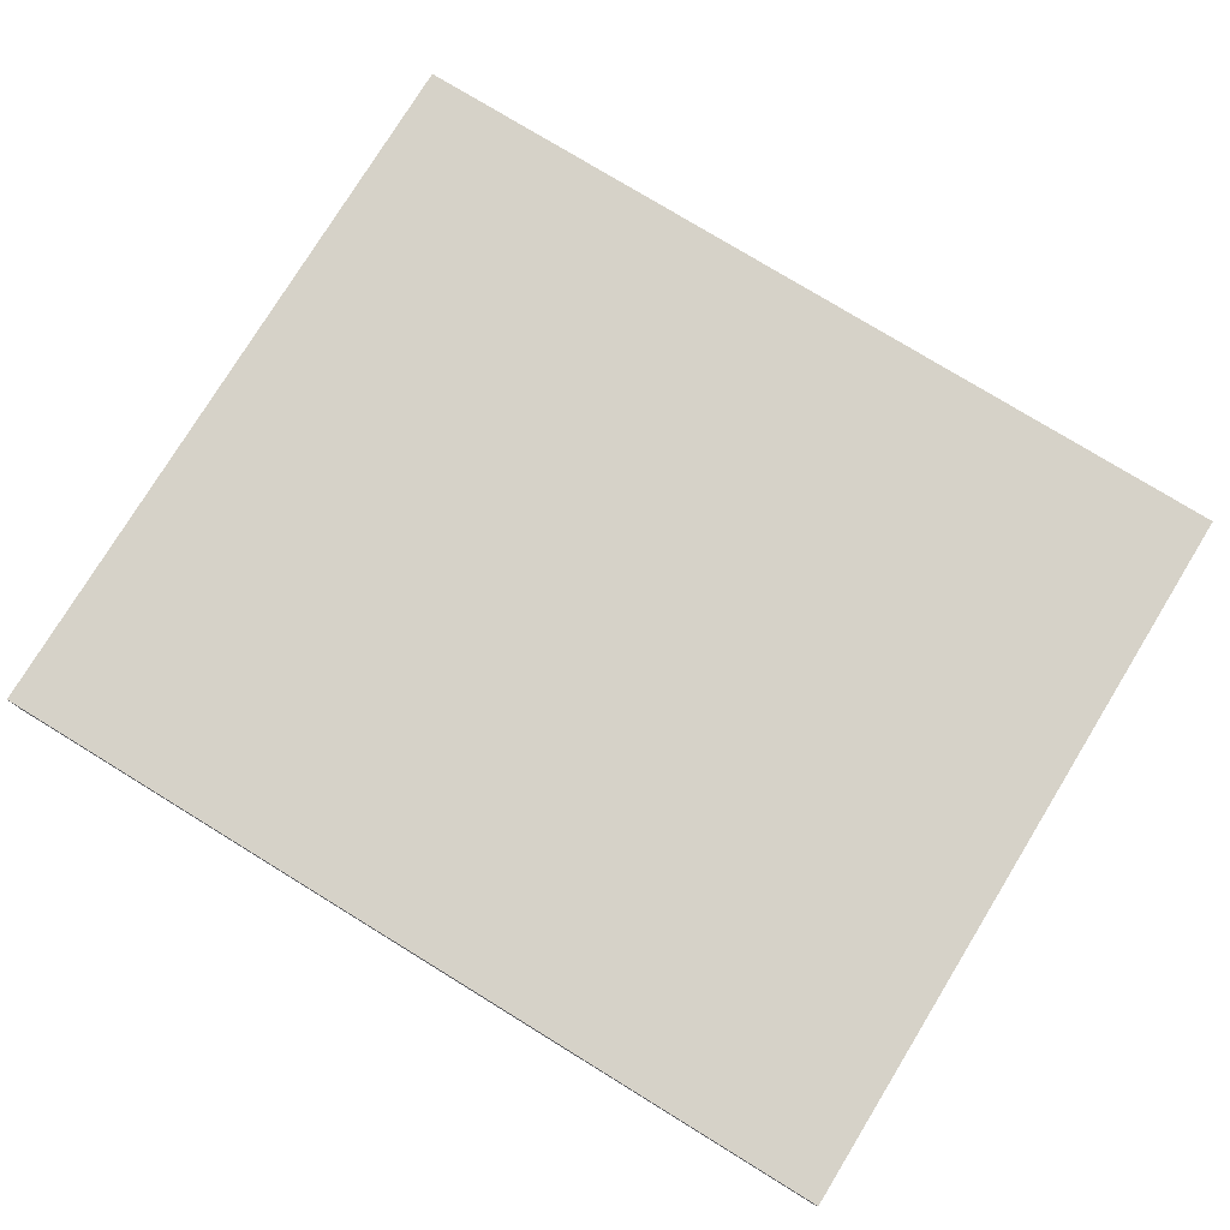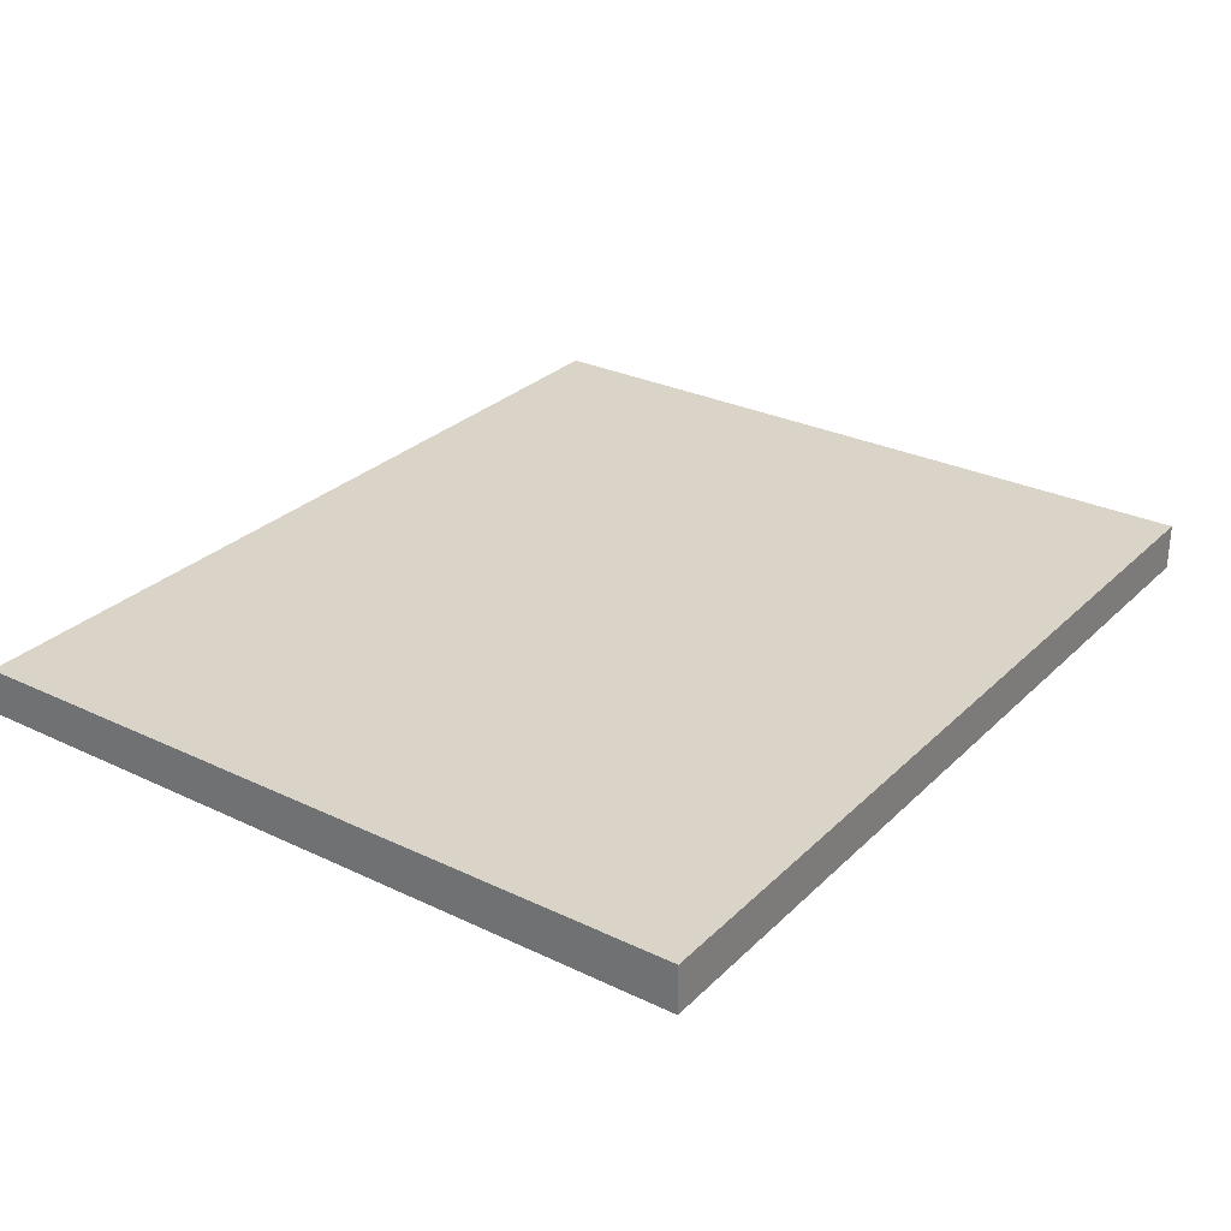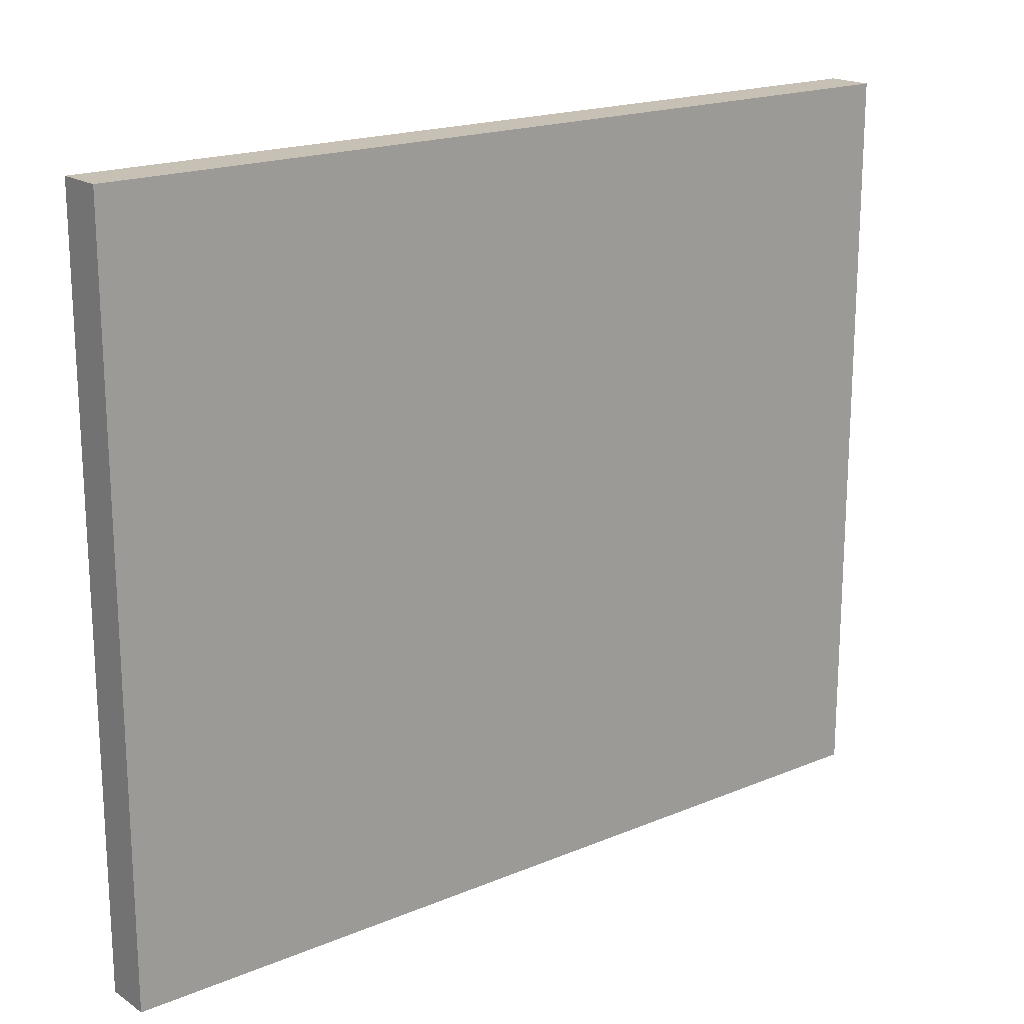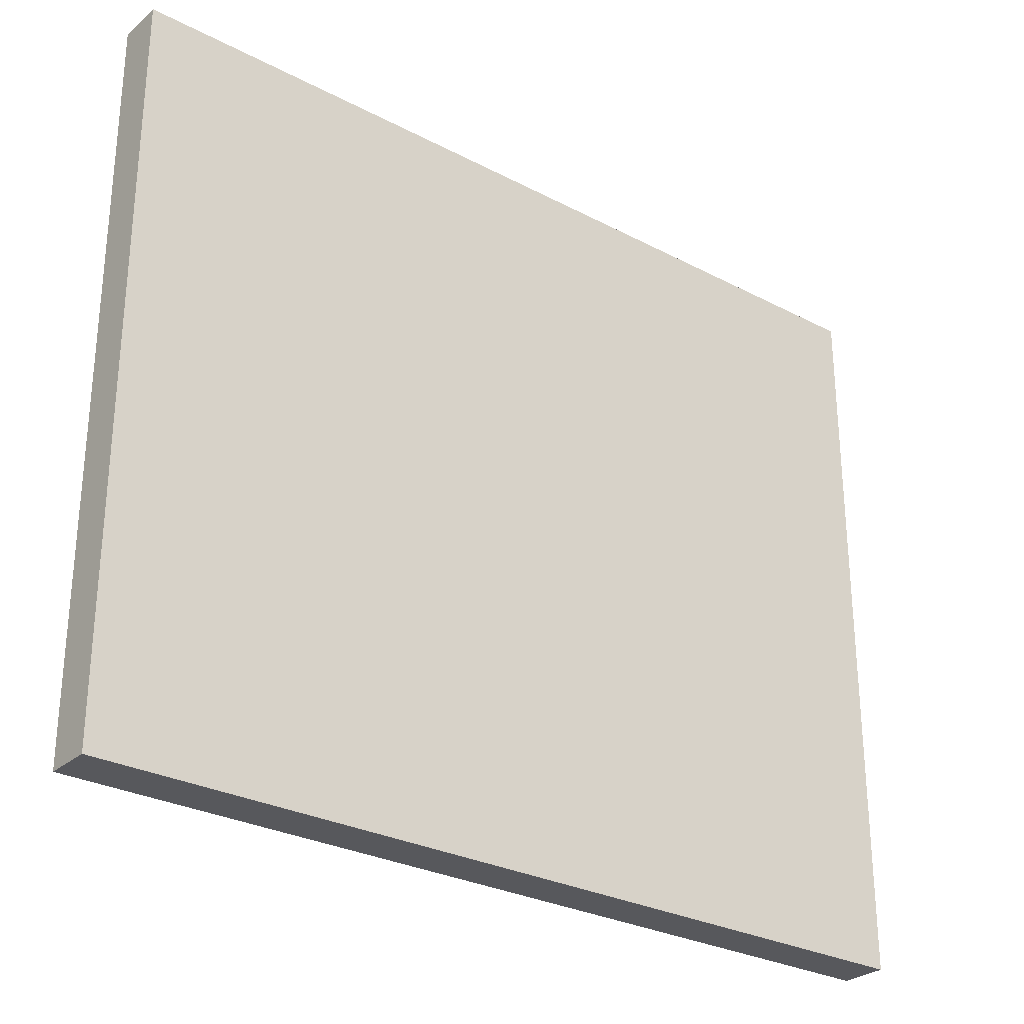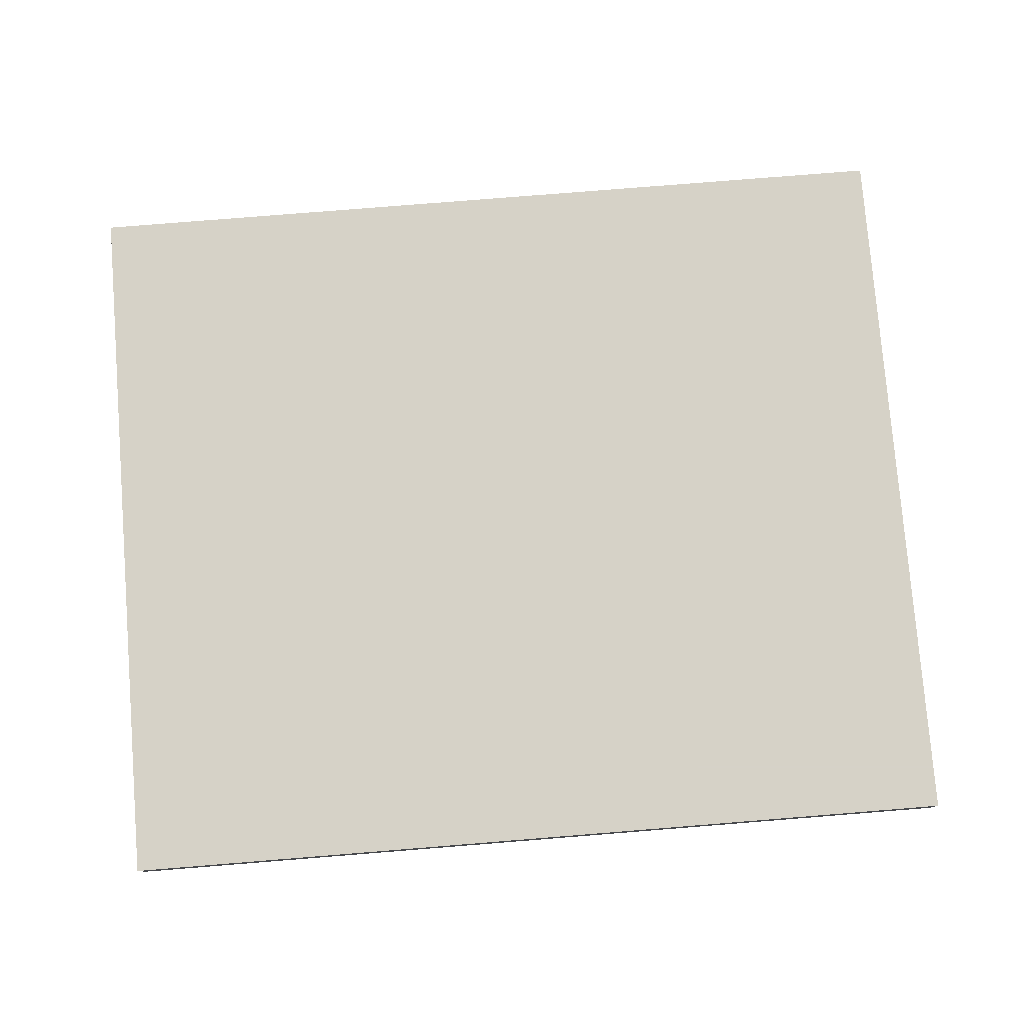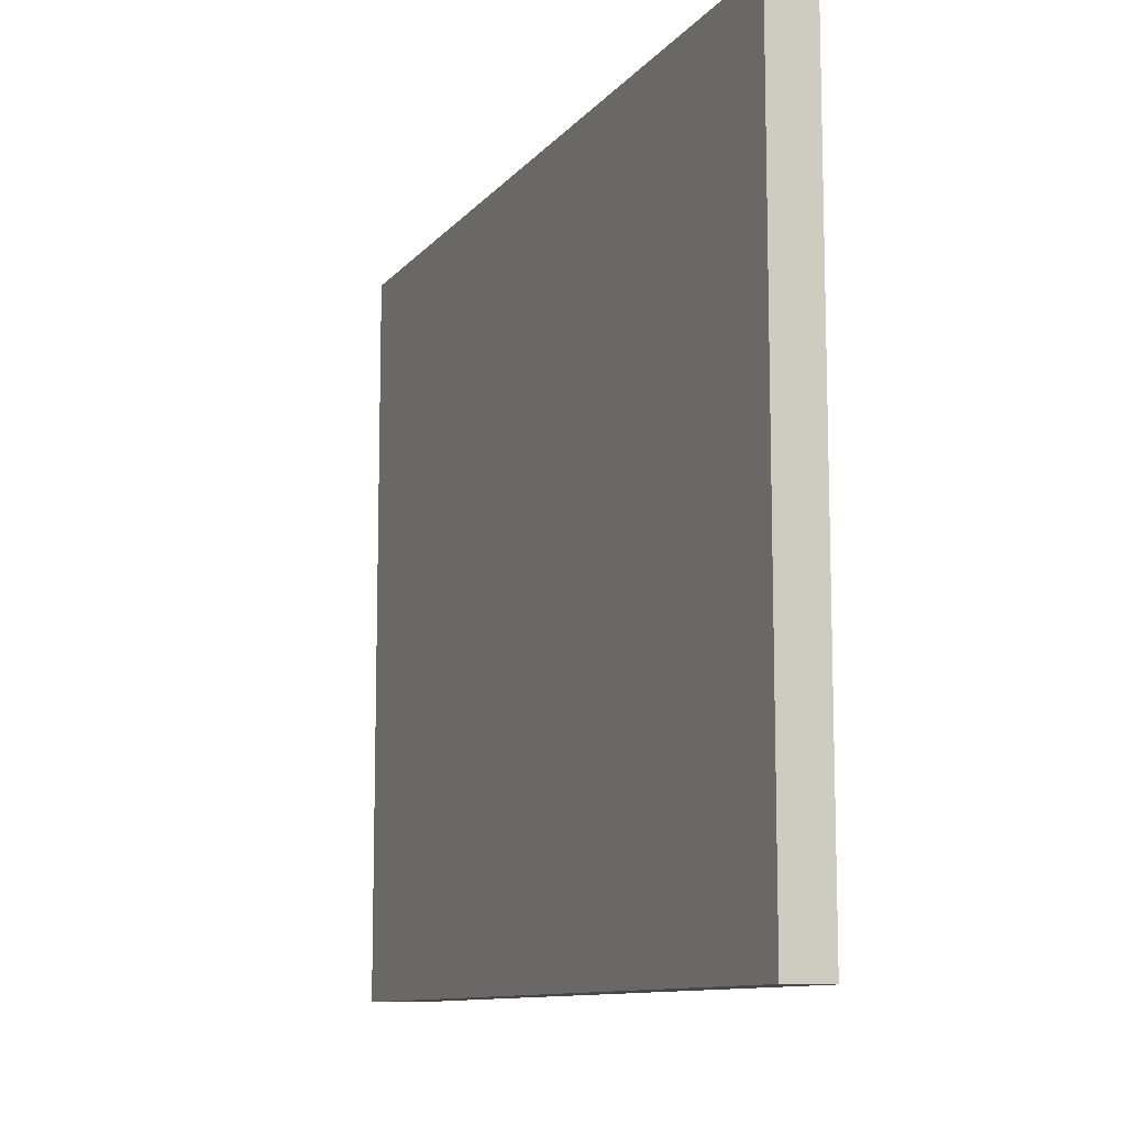
<metadata>
{"format":"obj","ext":"obj","renderer":"f3d","projection":"perspective","resolution":1024,"background":"white","views":[{"elev":77.5,"azim":-148.5,"up":"+Z"},{"elev":28.8,"azim":125.5,"up":"+Z"},{"elev":18.6,"azim":-38.6,"up":"+Y"},{"elev":-28.6,"azim":141.8,"up":"+Y"},{"elev":78.5,"azim":175.4,"up":"+Z"},{"elev":-10.6,"azim":-112.6,"up":"+Y"}]}
</metadata>
<code>
v -8.795 18.98 35.93
v 10.2 2.983 36.93
v 10.2 18.98 36.93
v -8.795 2.983 36.93
v -8.795 18.98 36.93
v 10.2 2.983 35.93
v 10.2 18.98 35.93
v -8.795 2.983 35.93
f 6 8 1
f 1 7 6
f 2 3 5
f 5 4 2
f 6 7 3
f 3 2 6
f 7 1 5
f 5 3 7
f 1 8 4
f 4 5 1
f 8 6 2
f 2 4 8

</code>
